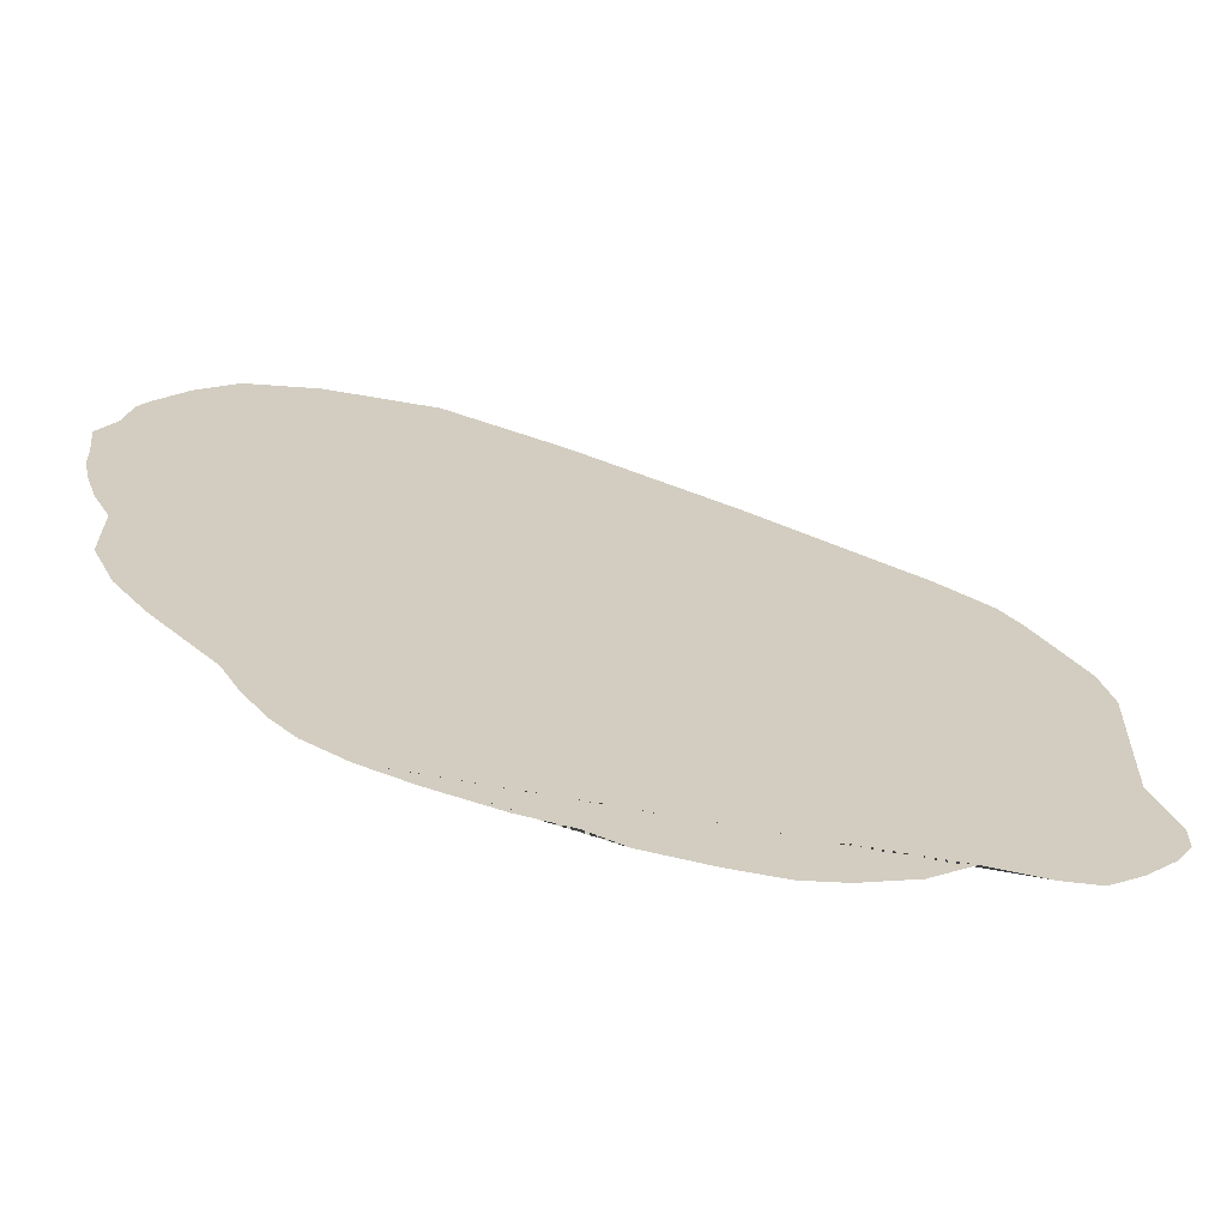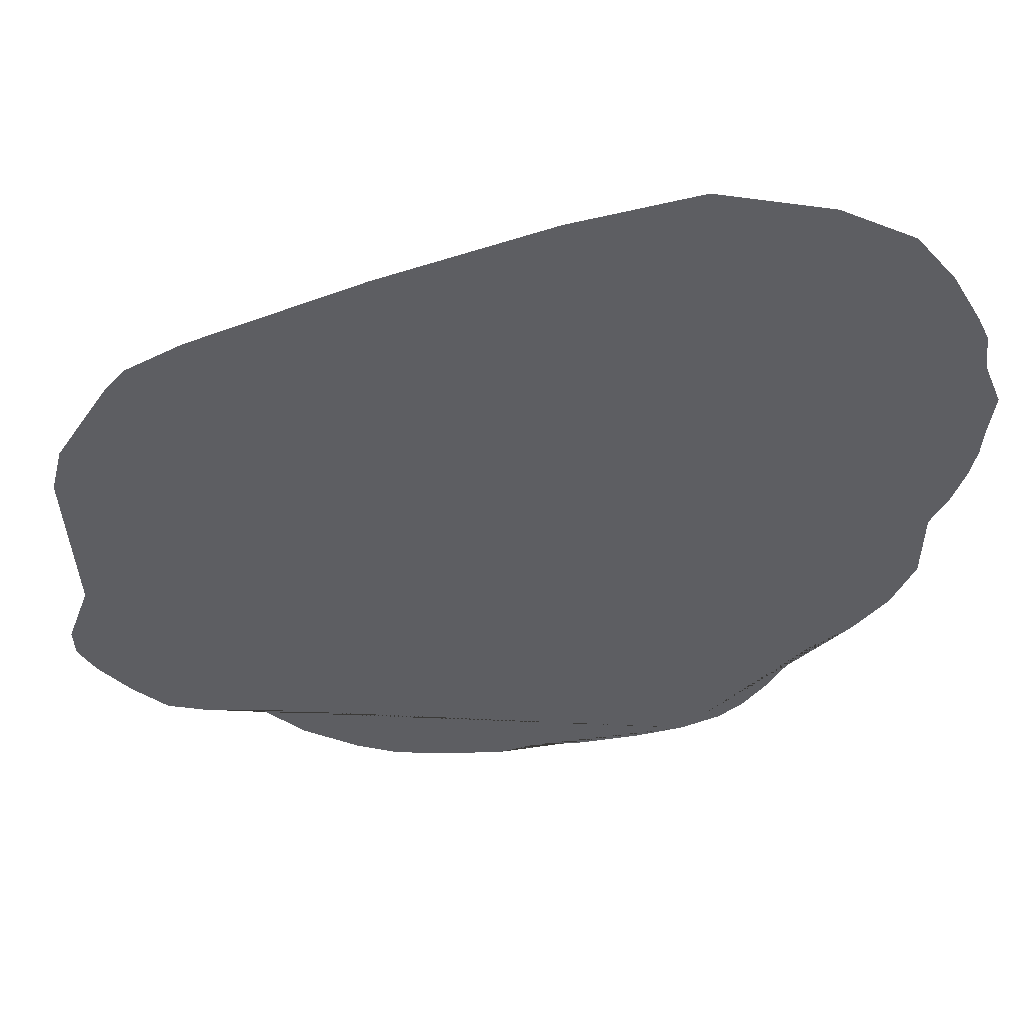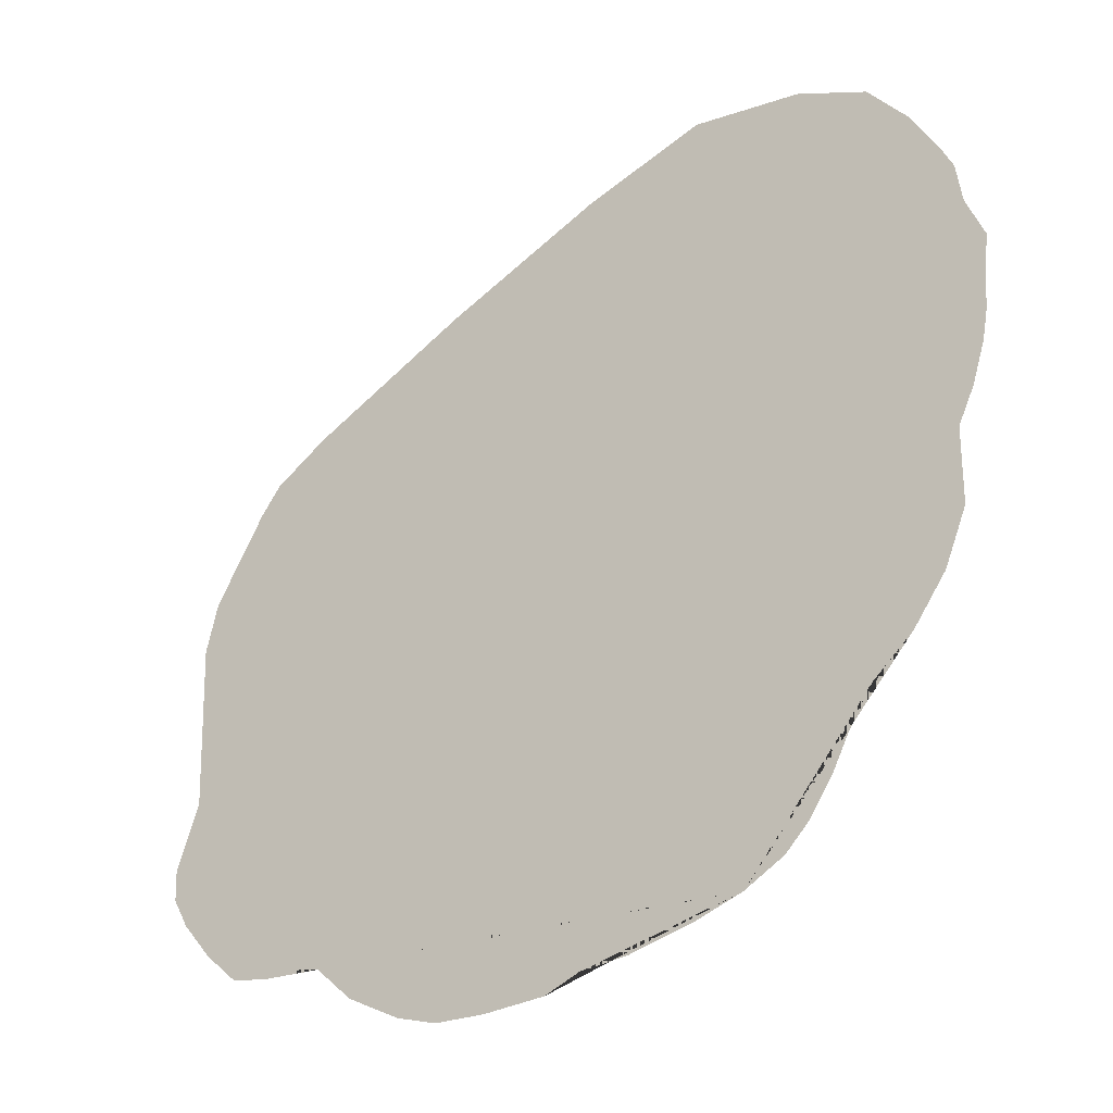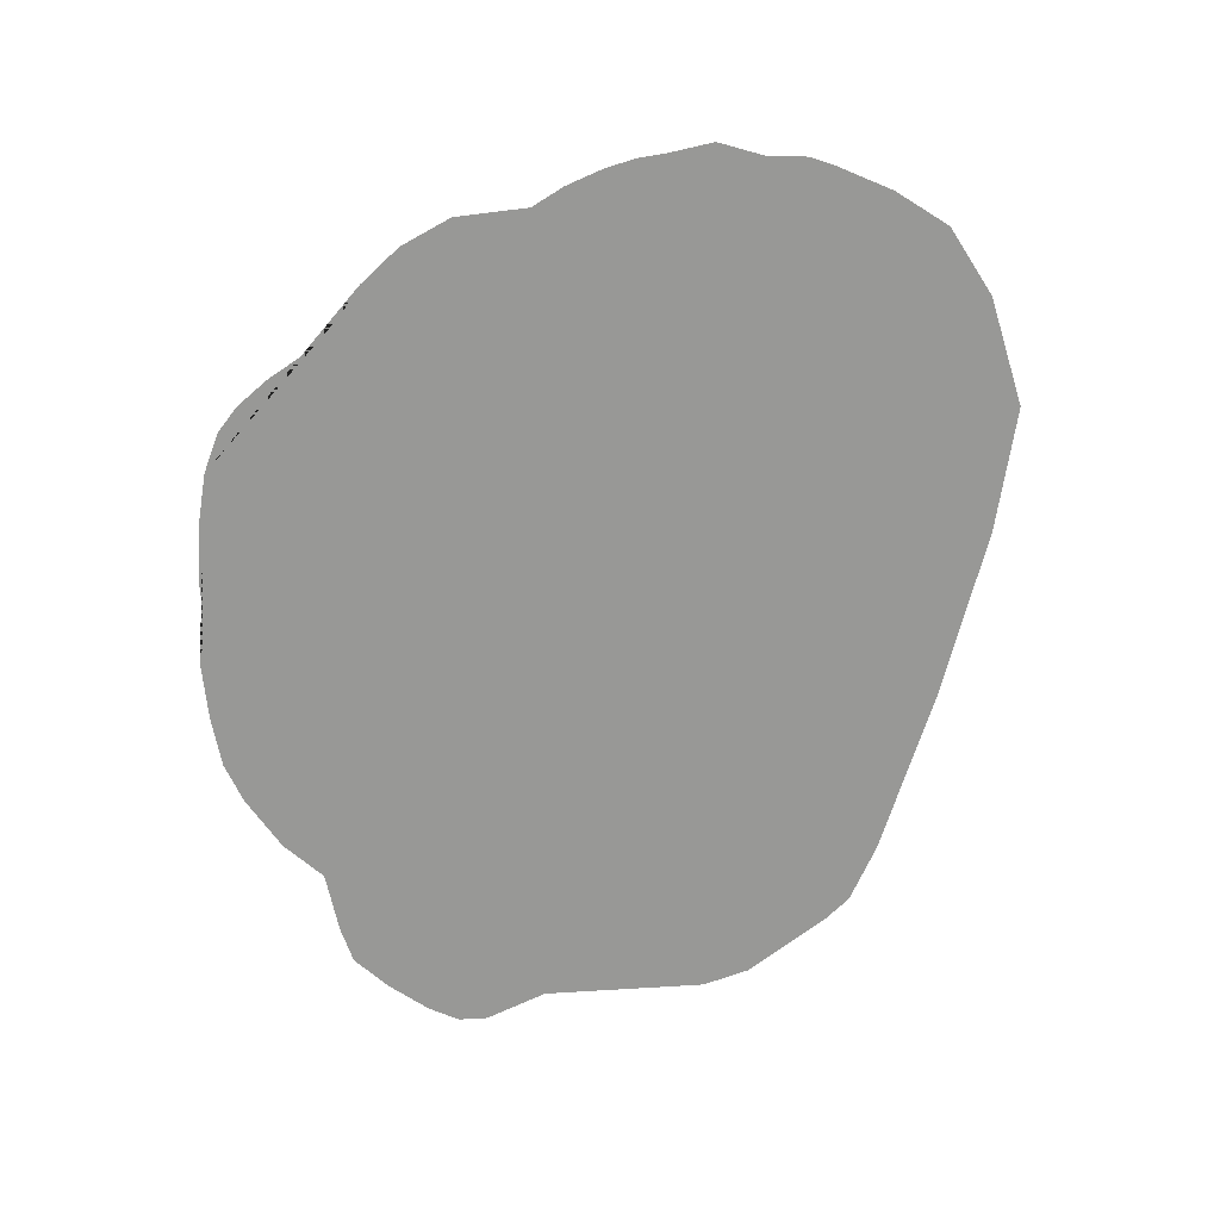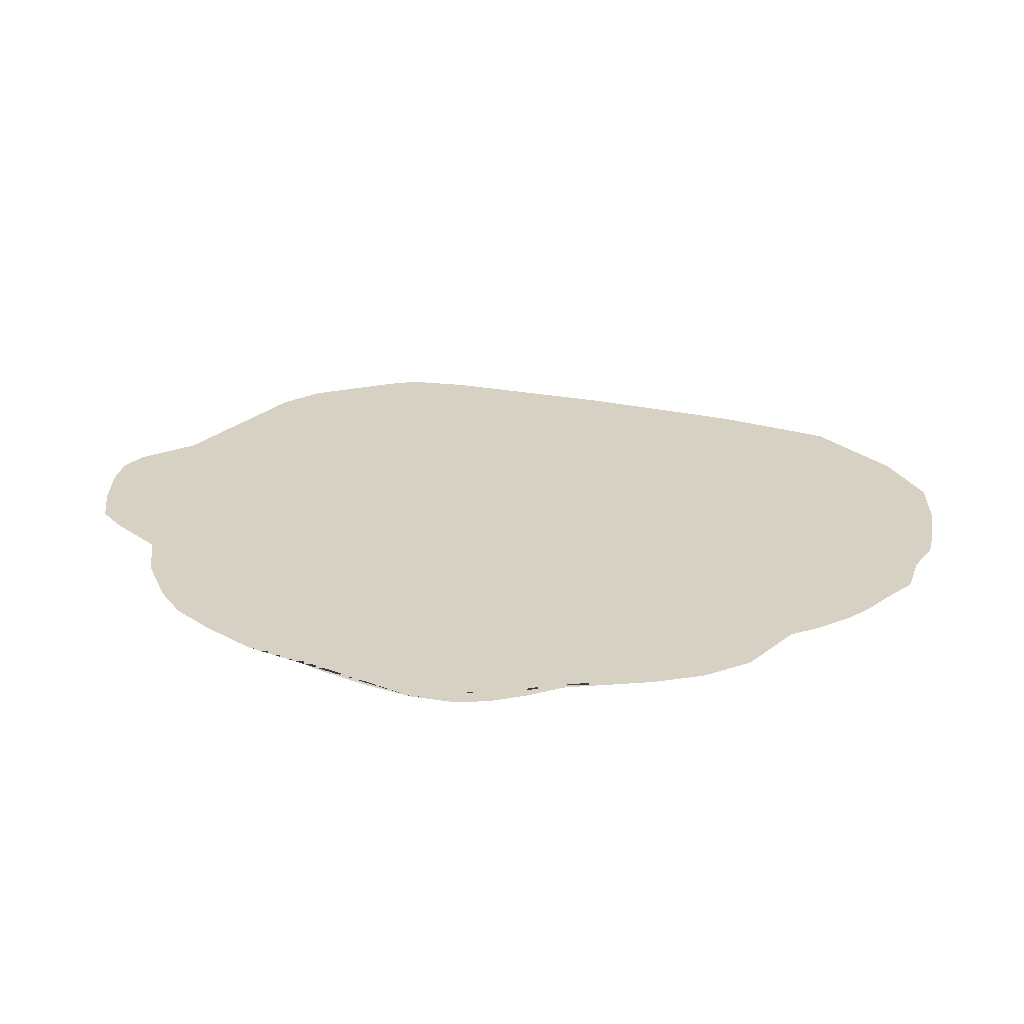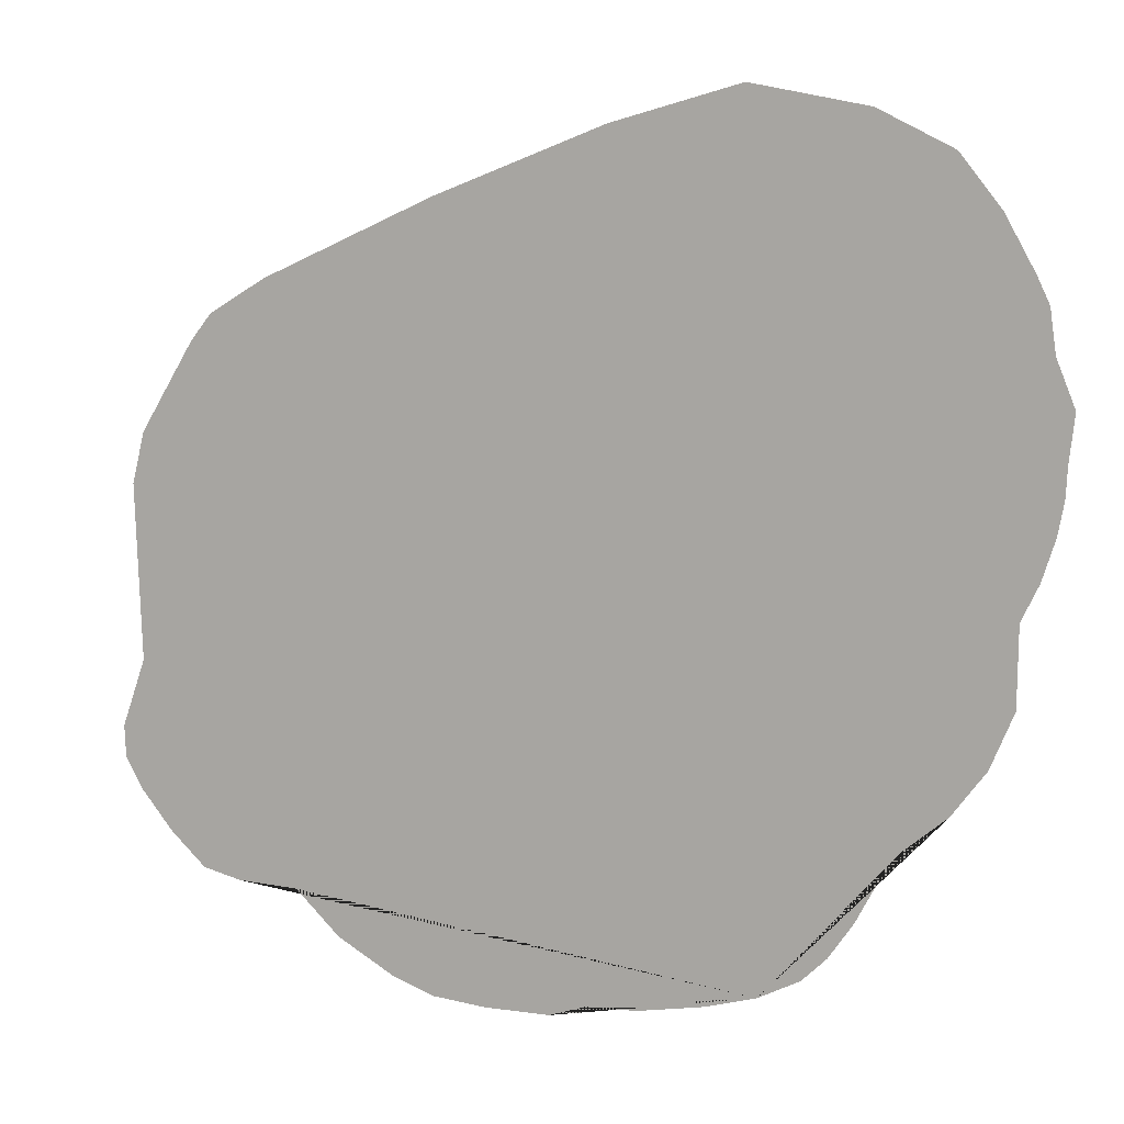
<metadata>
{"format":"obj","ext":"obj","renderer":"f3d","projection":"perspective","resolution":1024,"background":"white","views":[{"elev":-67.9,"azim":-13.5,"up":"+Z"},{"elev":50.6,"azim":178.3,"up":"+Z"},{"elev":-31.7,"azim":-142.6,"up":"+Z"},{"elev":-68.4,"azim":-83.8,"up":"+Y"},{"elev":27.1,"azim":-140.2,"up":"+Y"},{"elev":7.9,"azim":-157.9,"up":"+Z"}]}
</metadata>
<code>
g default
v 3.857 0 -10.56
v -1.317 0 -10.76
v 10.84 0 -3.008
v 8.717 0 5.861
v 11.04 0 1.524
v 2.643 -0 8.742
v -5.19 -0 11.32
v -1.85 -0 10.43
v -8.2 -0 10.73
v -5.676 0 -10.04
v -11.73 -0 -0.6885
v -7.391 0 -8.891
v -8.468 0 -7.154
v -9.105 0 -6.19
v -11.1 0 -4.112
v -11.7 0 -2.702
v 6.545 0 -8.596
v 11.42 0 -5.576
v 9.172 0 -8.291
v -12.87 -0.008663 4.086
v -11.95 -0 7.021
v -12.68 -0.008663 2.097
v -11.17 -0 8.429
v -10.12 -0 9.763
v -12.25 -0 6.372
v -12.4 -0 5.273
v -12.73 -0.008663 2.886
v -12.52 -0.008663 1.268
v -12.18 -0 0.2193
v -11.72 -0 -1.578
v -10.23 0 -5.259
v -11.42 0 -3.367
v -8.038 0 -7.965
v -6.749 0 -9.505
v -4.365 0 -10.41
v -2.631 0 -10.71
v -0.37 0 -11.08
v 1.336 0 -11.09
v 5.357 0 -9.72
v 2.729 0 -10.96
v 8.155 0 -8.532
v 10.11 0 -7.426
v 11.46 0 -4.763
v 10.97 0 -6.381
v 10.89 0 -2.006
v 11.15 0 -3.865
v 10.71 0 2.849
v 10.99 0 0.3641
v 9.288 0 5.15
v 7.21 0 6.743
g Asia_Island
f 10 34 12 33 13 14 31 15 32 16 30 11 29 28 22 27 20 26 25 21 23 24 9 7 8 6 50 4 49 47 5 48 45 3 46 43 18 44 42 19 41 17 39 1 40 38 37 2 36 35

</code>
